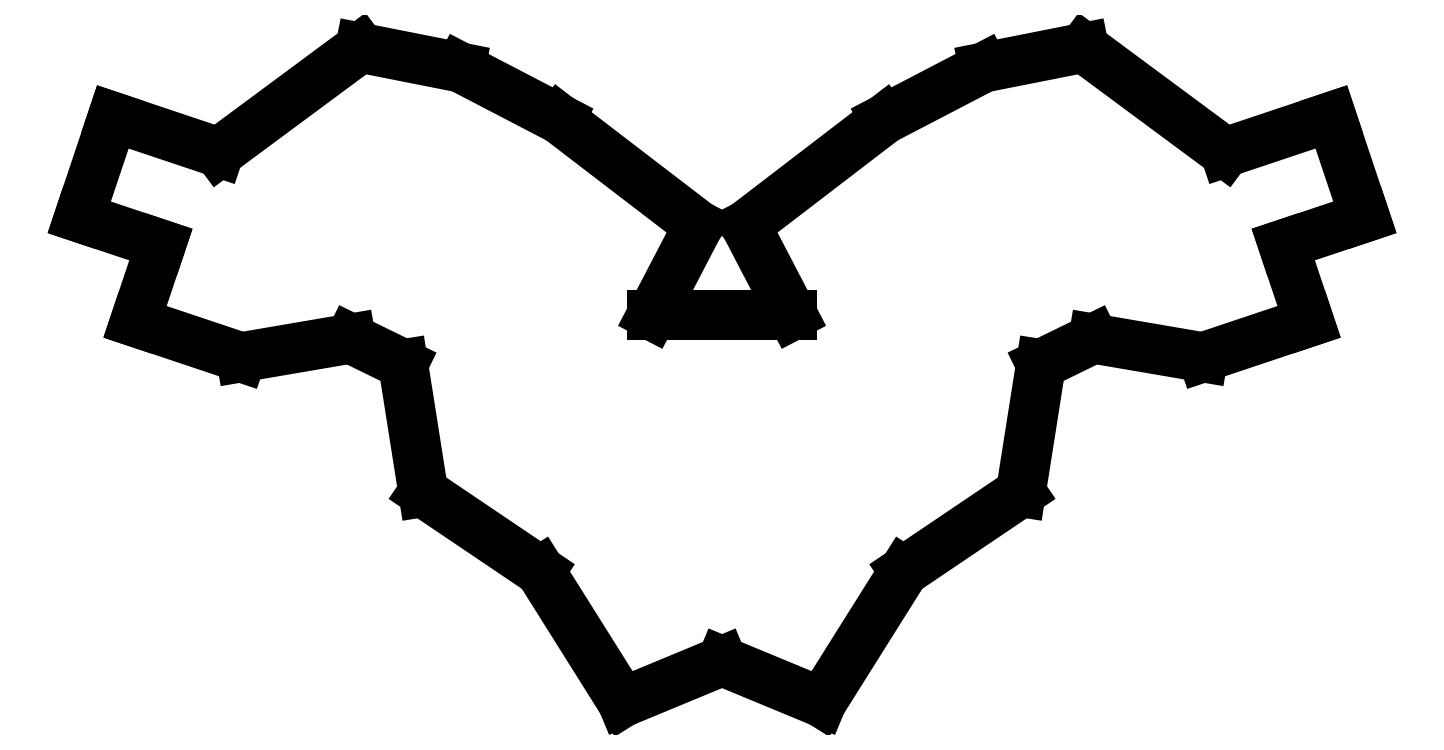
<metadata>
{"format":"dxf","ext":"dxf","renderer":"ezdxf+matplotlib","layout":"modelspace","background":"white","min_lineweight":24,"dpi":150}
</metadata>
<code>
0
SECTION
2
ENTITIES
0
LINE
8
0
10
34.68
20
-110.6
11
41.89
21
-89.02
0
LINE
8
0
10
41.89
20
-89.02
11
64.7
21
-96.65
0
LINE
8
0
10
64.7
20
-96.65
11
95.09
21
-74.14
0
LINE
8
0
10
95.09
20
-74.14
11
116.6
21
-78.4
0
LINE
8
0
10
116.6
20
-78.4
11
138
21
-89.51
0
LINE
8
0
10
138
20
-89.51
11
167.8
21
-112.4
0
LINE
8
0
10
167.8
20
-112.4
11
157.7
21
-131.6
0
LINE
8
0
10
172.9
20
-206
11
151.5
21
-214.8
0
LINE
8
0
10
151.5
20
-214.8
11
133.8
21
-186.6
0
LINE
8
0
10
133.8
20
-186.6
11
108.6
21
-169.7
0
LINE
8
0
10
108.6
20
-169.7
11
104.3
21
-142.2
0
LINE
8
0
10
104.3
20
-142.2
11
93.03
21
-136.7
0
LINE
8
0
10
93.03
20
-136.7
11
69.47
21
-140.7
0
LINE
8
0
10
69.47
20
-140.7
11
46.67
21
-133.1
0
LINE
8
0
10
46.67
20
-133.1
11
52.22
21
-116.5
0
LINE
8
0
10
52.22
20
-116.5
11
34.68
21
-110.6
0
LINE
8
0
10
311
20
-110.6
11
303.8
21
-89.02
0
LINE
8
0
10
303.8
20
-89.02
11
281
21
-96.65
0
LINE
8
0
10
281
20
-96.65
11
250.6
21
-74.14
0
LINE
8
0
10
250.6
20
-74.14
11
229.1
21
-78.4
0
LINE
8
0
10
229.1
20
-78.4
11
207.8
21
-89.51
0
LINE
8
0
10
207.8
20
-89.51
11
177.9
21
-112.4
0
LINE
8
0
10
177.9
20
-112.4
11
188
21
-131.6
0
LINE
8
0
10
172.9
20
-206
11
194.2
21
-214.8
0
LINE
8
0
10
194.2
20
-214.8
11
212
21
-186.6
0
LINE
8
0
10
212
20
-186.6
11
237.1
21
-169.7
0
LINE
8
0
10
237.1
20
-169.7
11
241.4
21
-142.2
0
LINE
8
0
10
241.4
20
-142.2
11
252.7
21
-136.7
0
LINE
8
0
10
252.7
20
-136.7
11
276.2
21
-140.7
0
LINE
8
0
10
276.2
20
-140.7
11
299
21
-133.1
0
LINE
8
0
10
299
20
-133.1
11
293.5
21
-116.5
0
LINE
8
0
10
293.5
20
-116.5
11
311
21
-110.6
0
LINE
8
0
10
157.7
20
-131.6
11
188
21
-131.6
0
ENDSEC
0
EOF

</code>
